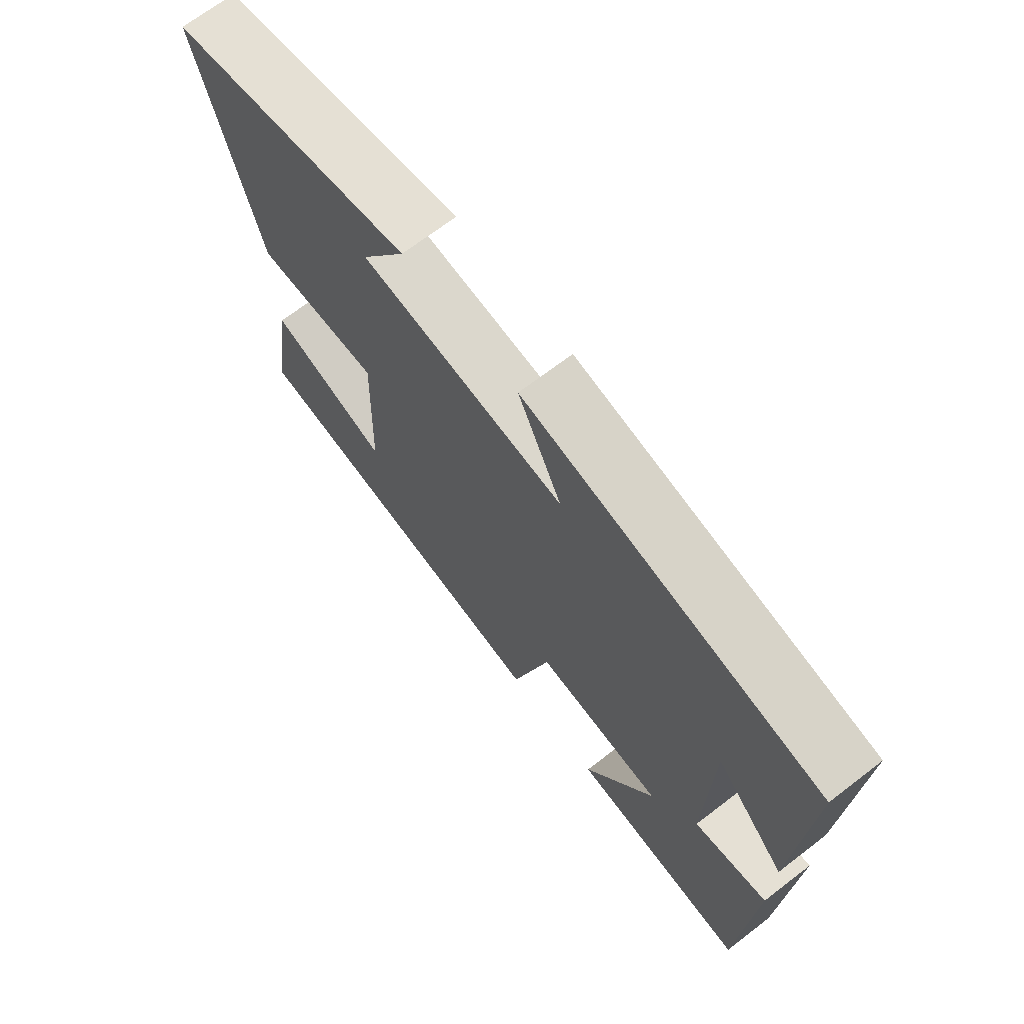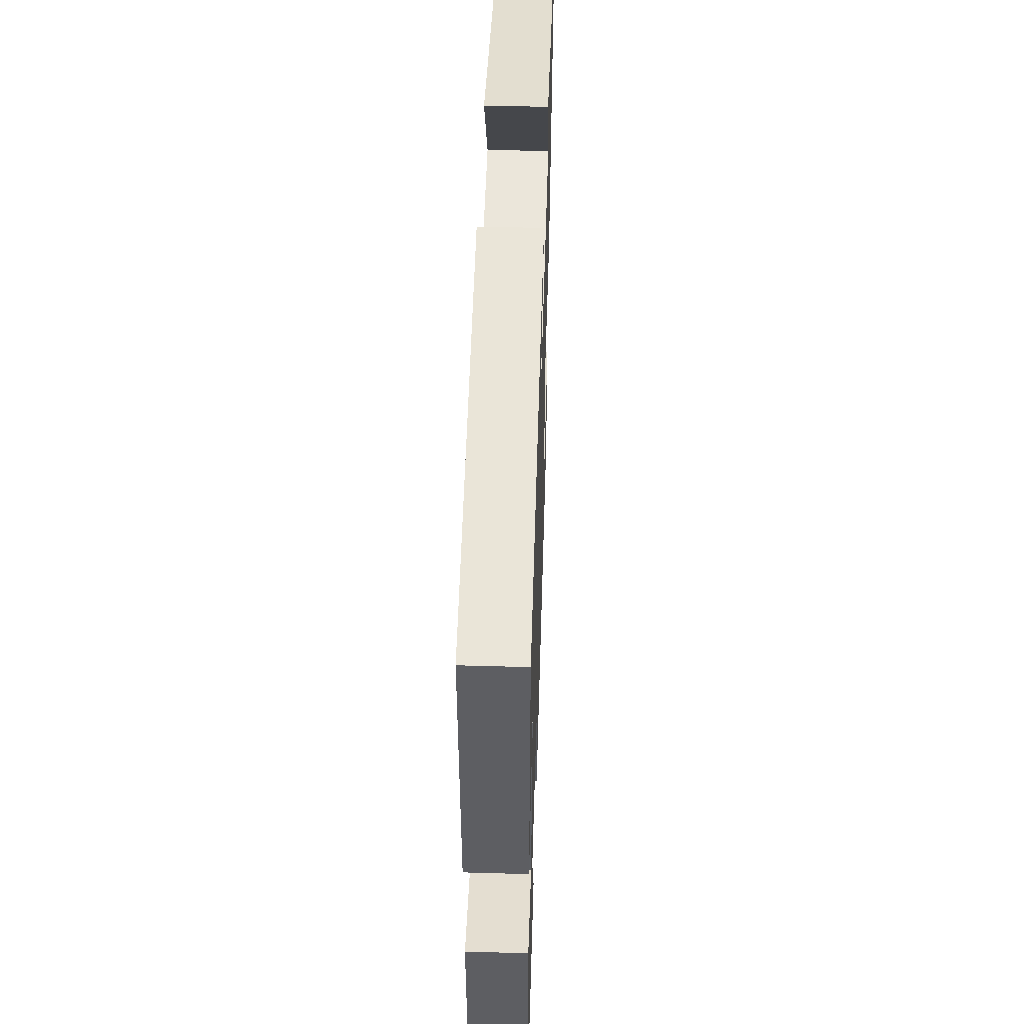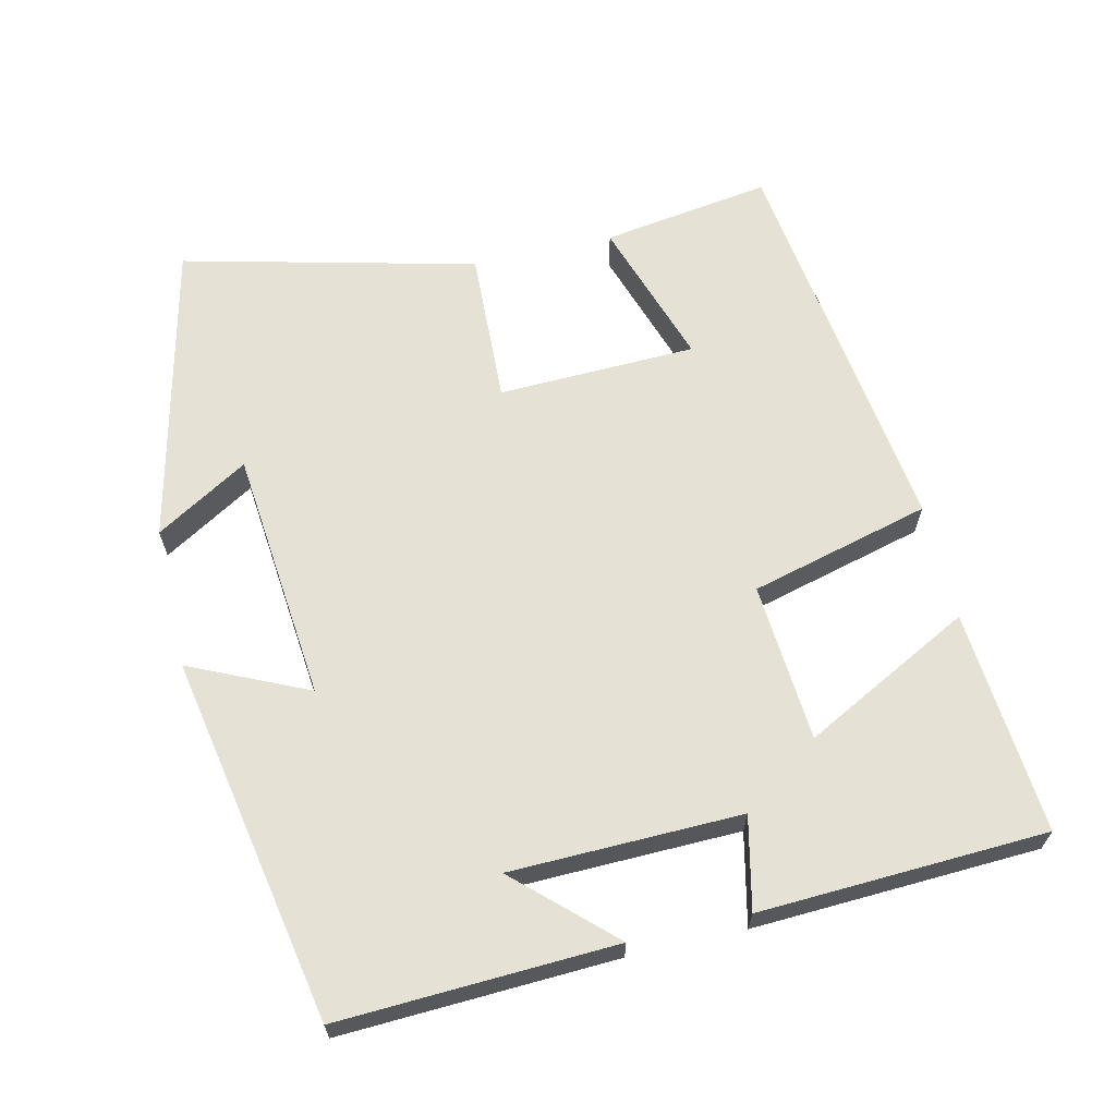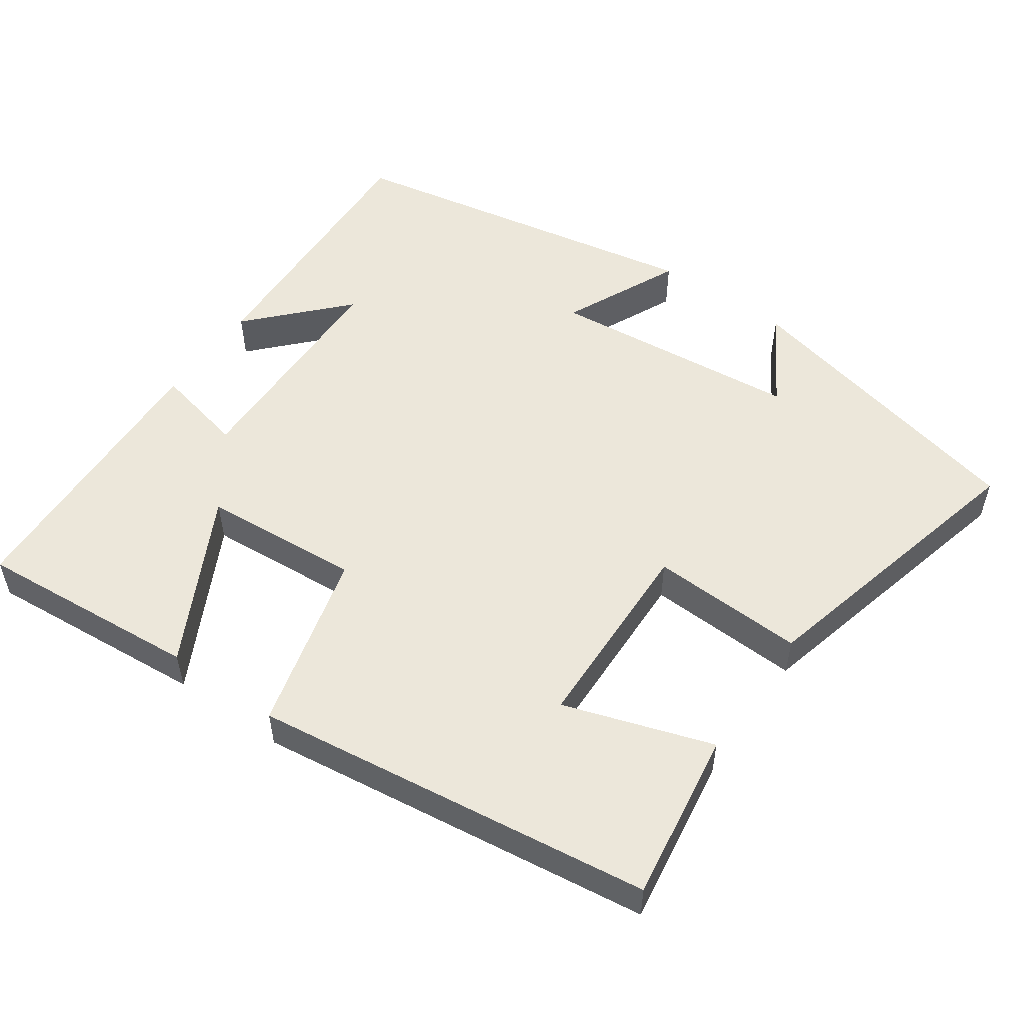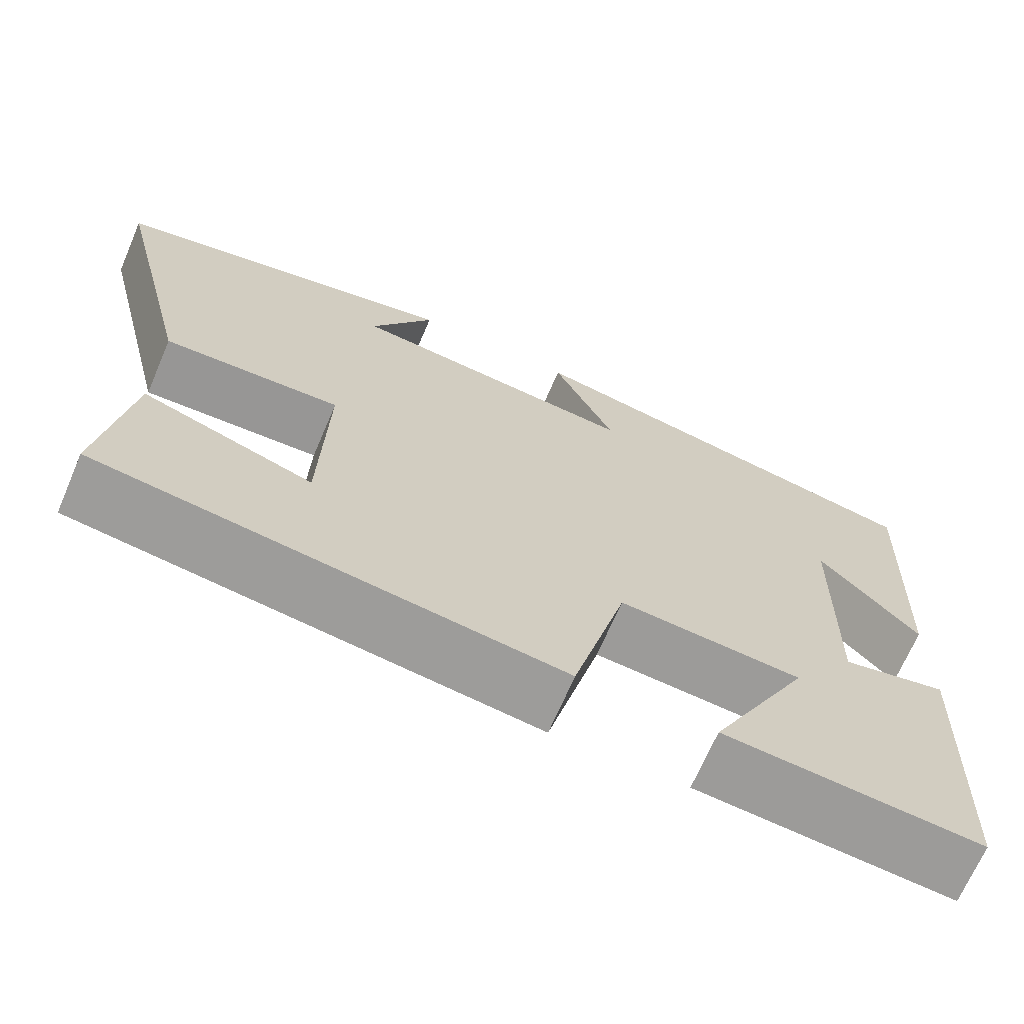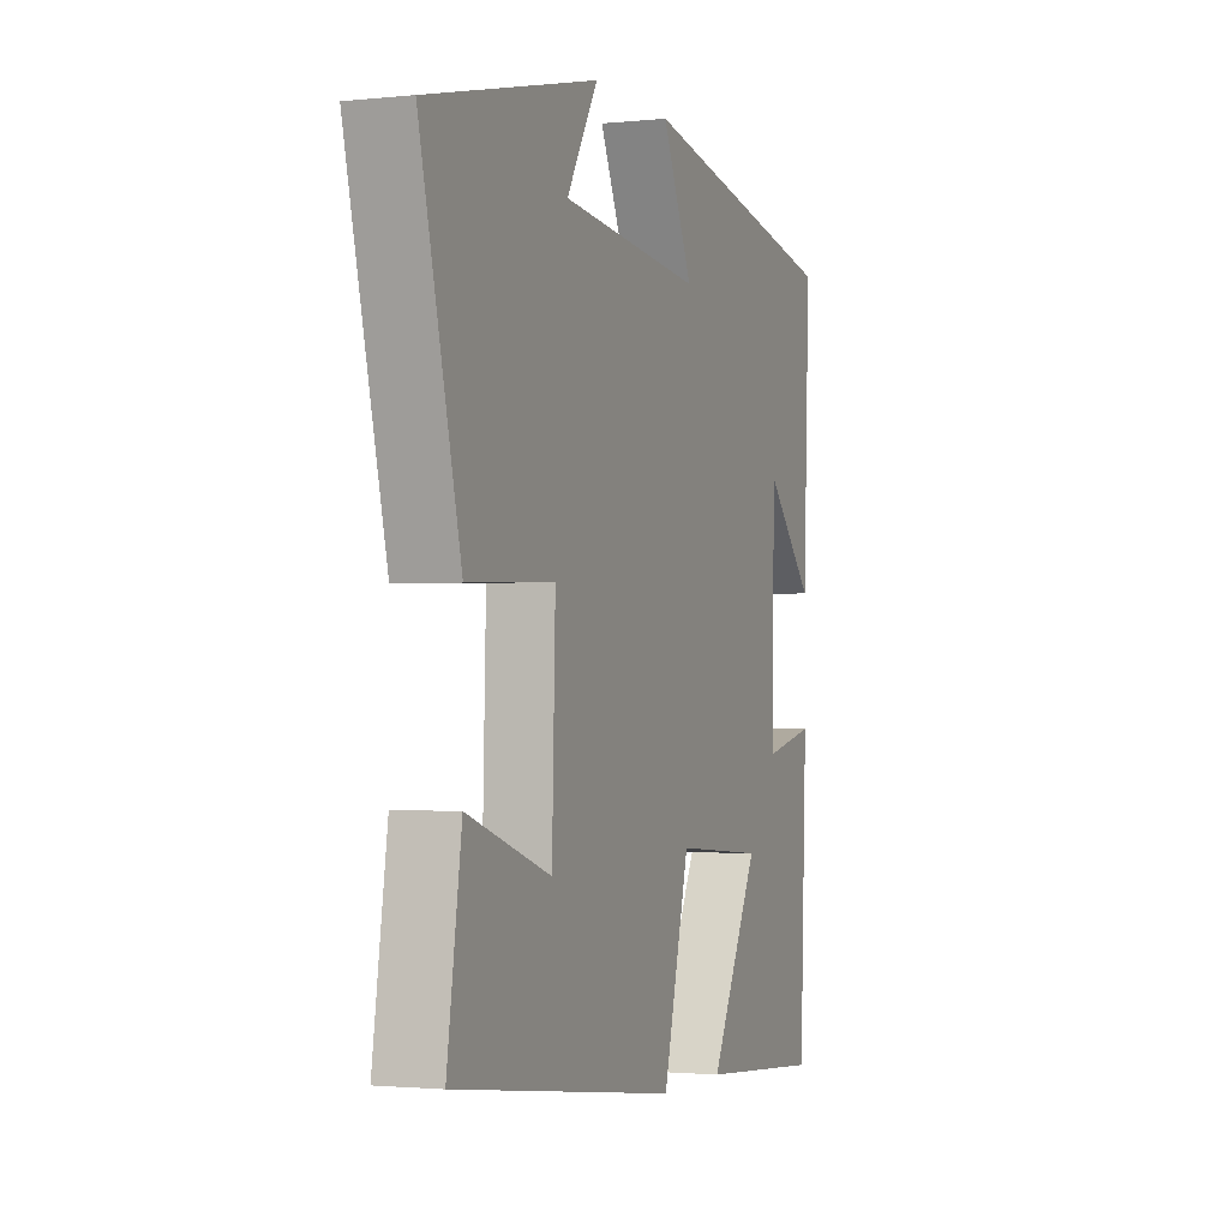
<metadata>
{"format":"obj","ext":"obj","renderer":"f3d","projection":"perspective","resolution":1024,"background":"white","views":[{"elev":69.3,"azim":52.5,"up":"+Z"},{"elev":48.8,"azim":91.8,"up":"+Z"},{"elev":64.6,"azim":76.9,"up":"+Y"},{"elev":53.0,"azim":-145.0,"up":"+Y"},{"elev":-68.6,"azim":-23.2,"up":"+Z"},{"elev":-1.8,"azim":-69.2,"up":"+Z"}]}
</metadata>
<code>
v -0.599 0.07 0.403
v -0.182 0.07 0.5
v -0.258 0.07 0.373
v 0.088 0.07 0.339
v 0.014 0.07 0.5
v 0.516 0.07 0.406
v 0.5 0.07 0.028
v 0.38 0.07 0.156
v 0.374 0.07 -0.16
v 0.5 0.07 -0.132
v 0.483 0.07 -0.525
v 0.176 0.07 -0.5
v 0.296 0.07 -0.269
v 0.078 0.07 -0.253
v 0.014 0.07 -0.5
v -0.535 0.07 -0.428
v -0.5 0.07 -0.195
v -0.296 0.07 -0.262
v -0.288 0.07 0.01
v -0.5 0.07 0.001
v -0.599 0 0.403
v -0.182 0 0.5
v -0.258 0 0.373
v 0.088 0 0.339
v 0.014 0 0.5
v 0.516 0 0.406
v 0.5 0 0.028
v 0.38 0 0.156
v 0.374 0 -0.16
v 0.5 0 -0.132
v 0.483 0 -0.525
v 0.176 0 -0.5
v 0.296 0 -0.269
v 0.078 0 -0.253
v 0.014 0 -0.5
v -0.535 0 -0.428
v -0.5 0 -0.195
v -0.296 0 -0.262
v -0.288 0 0.01
v -0.5 0 0.001
f 19 20 1
f 15 16 17 18
f 14 15 18 19
f 13 14 19 1
f 9 10 11 12
f 9 12 13
f 8 9 13 1
f 6 7 8
f 4 5 6 8
f 3 4 8 1
f 1 2 3
f 21 40 39
f 38 37 36 35
f 39 38 35 34
f 21 39 34 33
f 32 31 30 29
f 33 32 29
f 21 33 29 28
f 28 27 26
f 28 26 25 24
f 21 28 24 23
f 23 22 21
f 1 21 22 2
f 2 22 23 3
f 3 23 24 4
f 4 24 25 5
f 5 25 26 6
f 6 26 27 7
f 7 27 28 8
f 8 28 29 9
f 9 29 30 10
f 10 30 31 11
f 11 31 32 12
f 12 32 33 13
f 13 33 34 14
f 14 34 35 15
f 15 35 36 16
f 16 36 37 17
f 17 37 38 18
f 18 38 39 19
f 19 39 40 20
f 20 40 21 1

</code>
